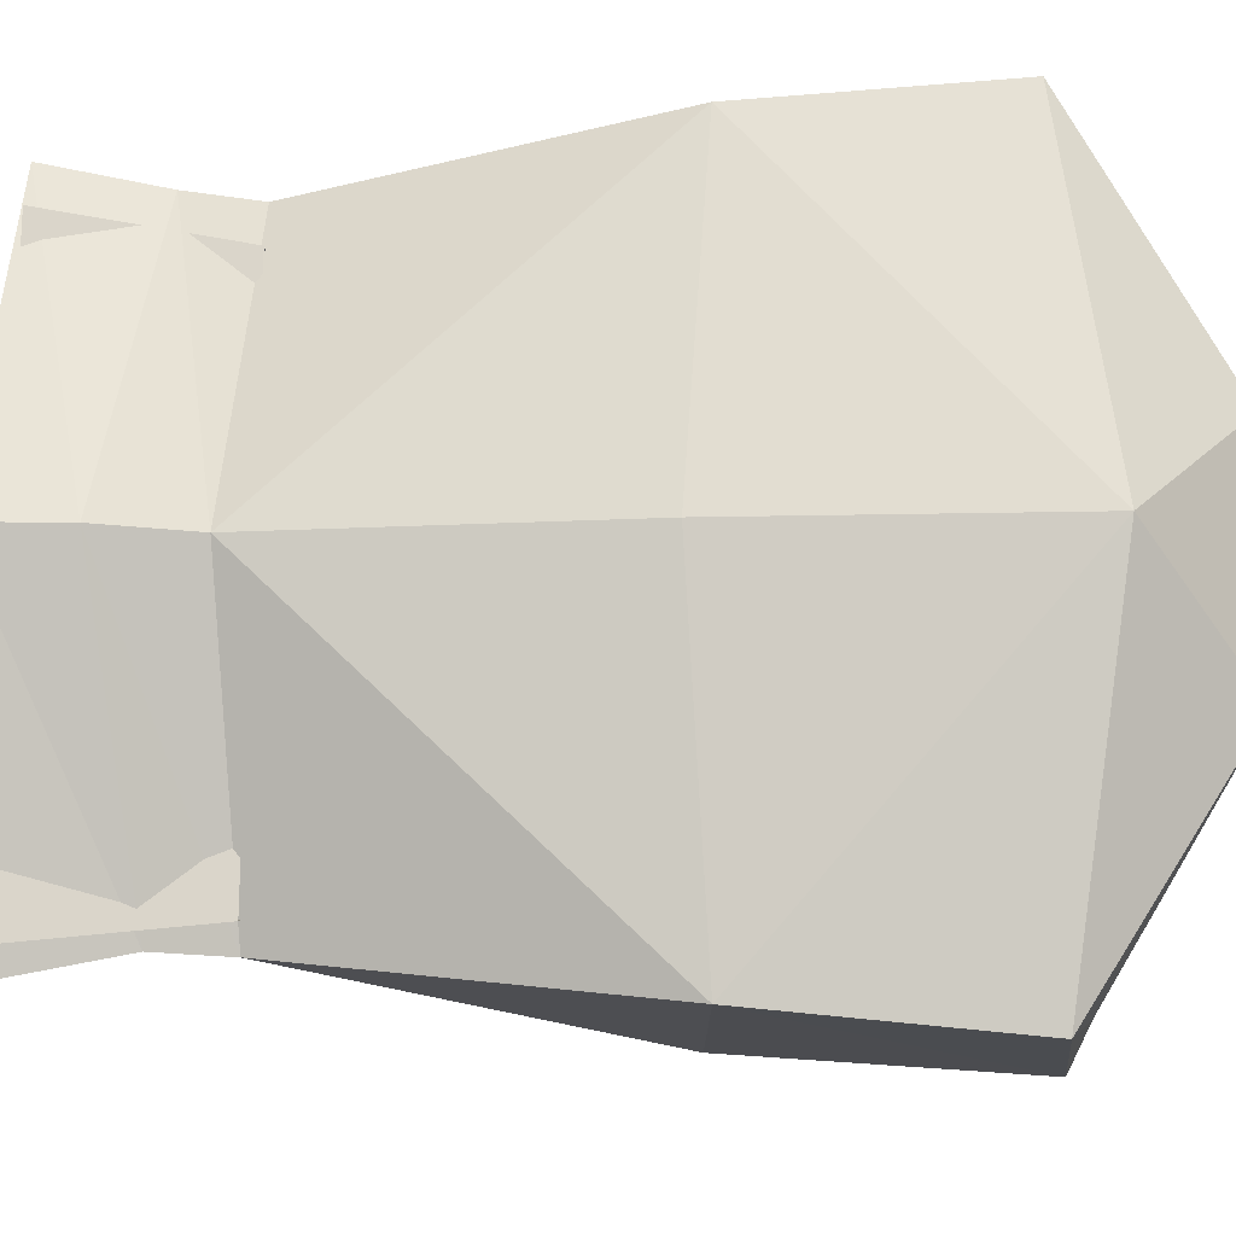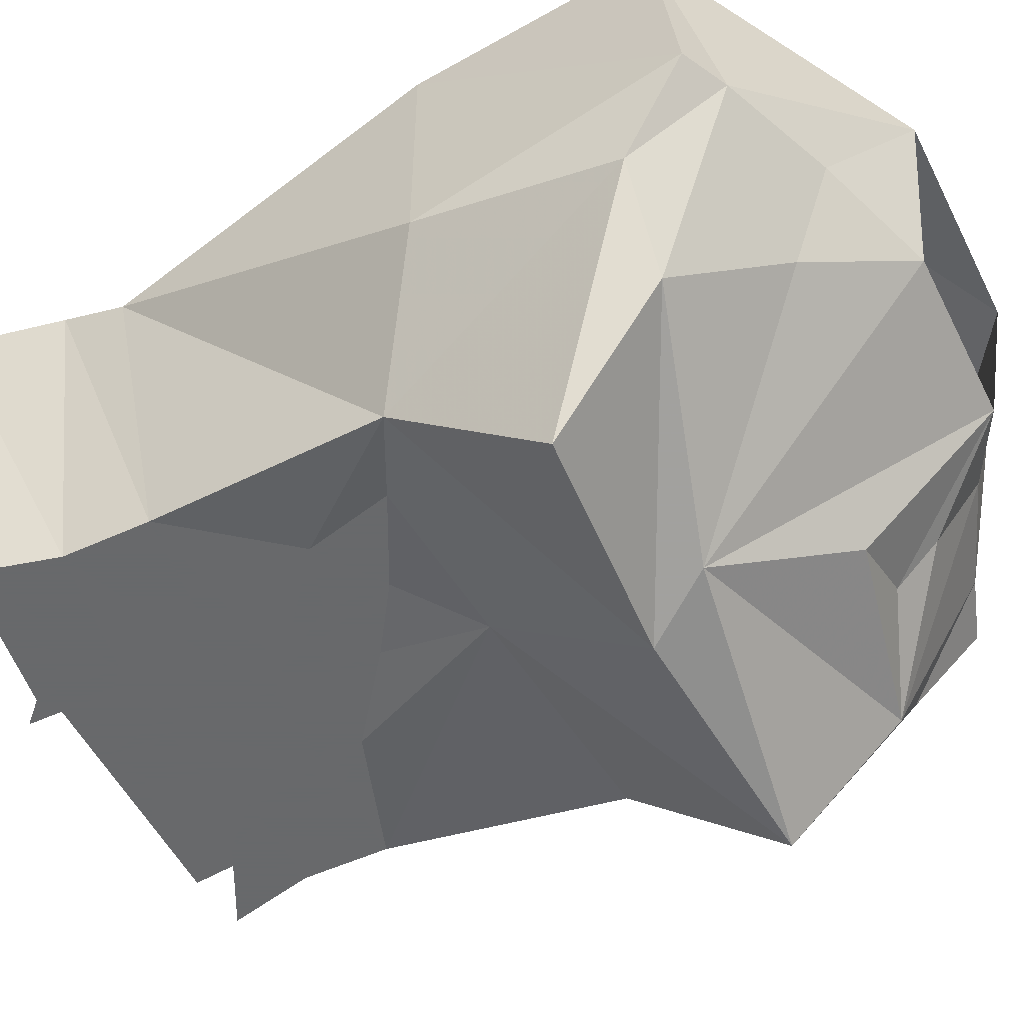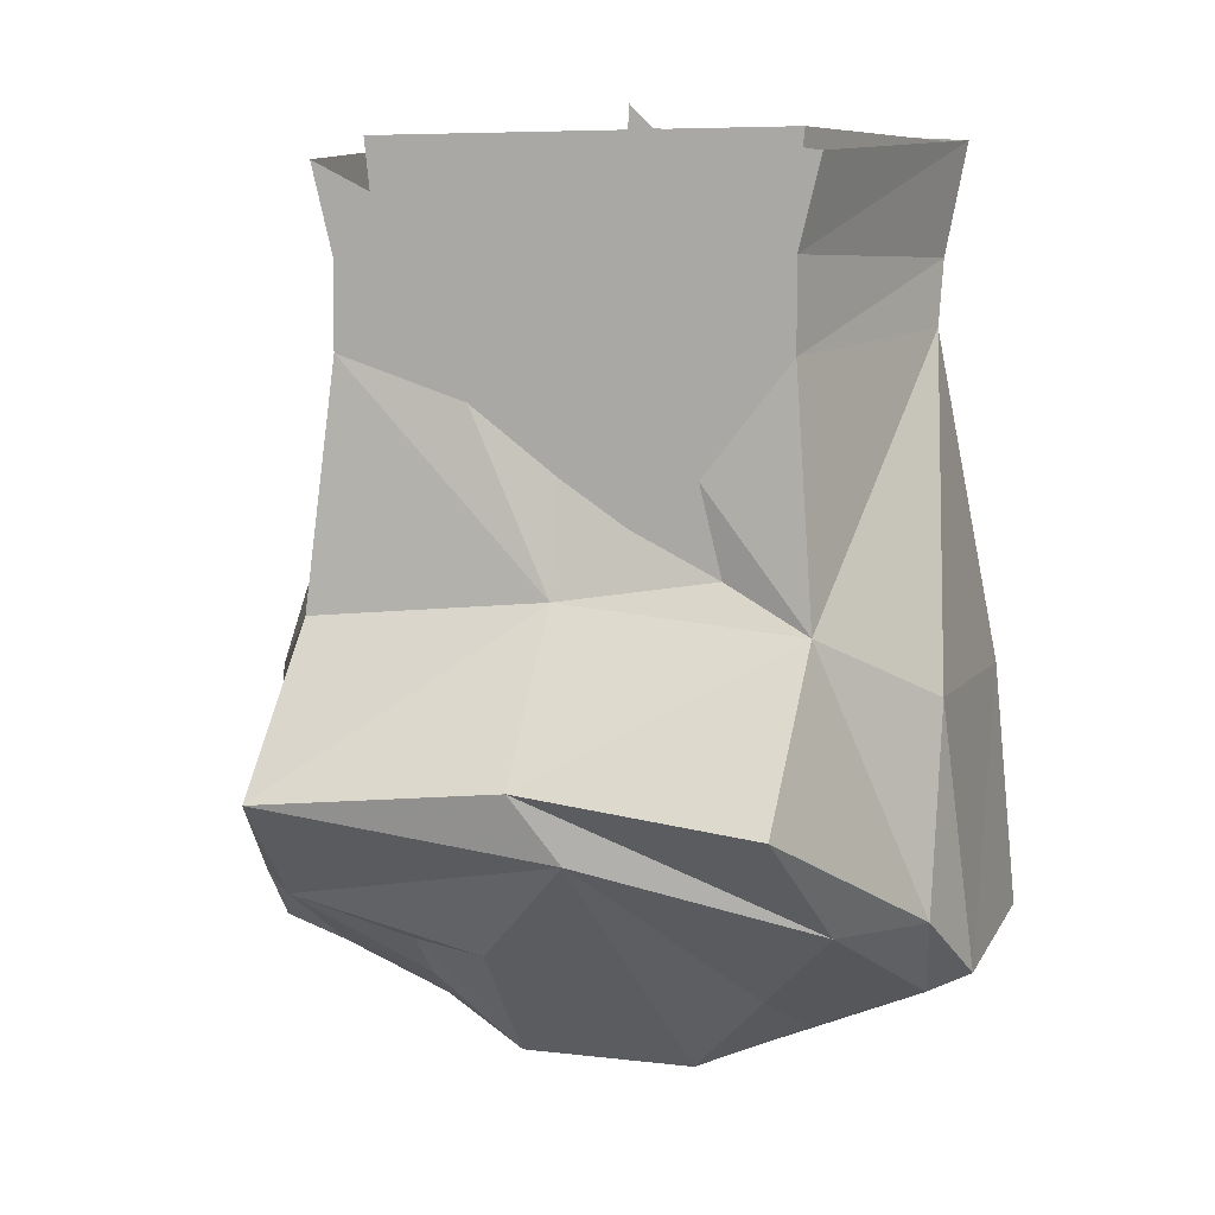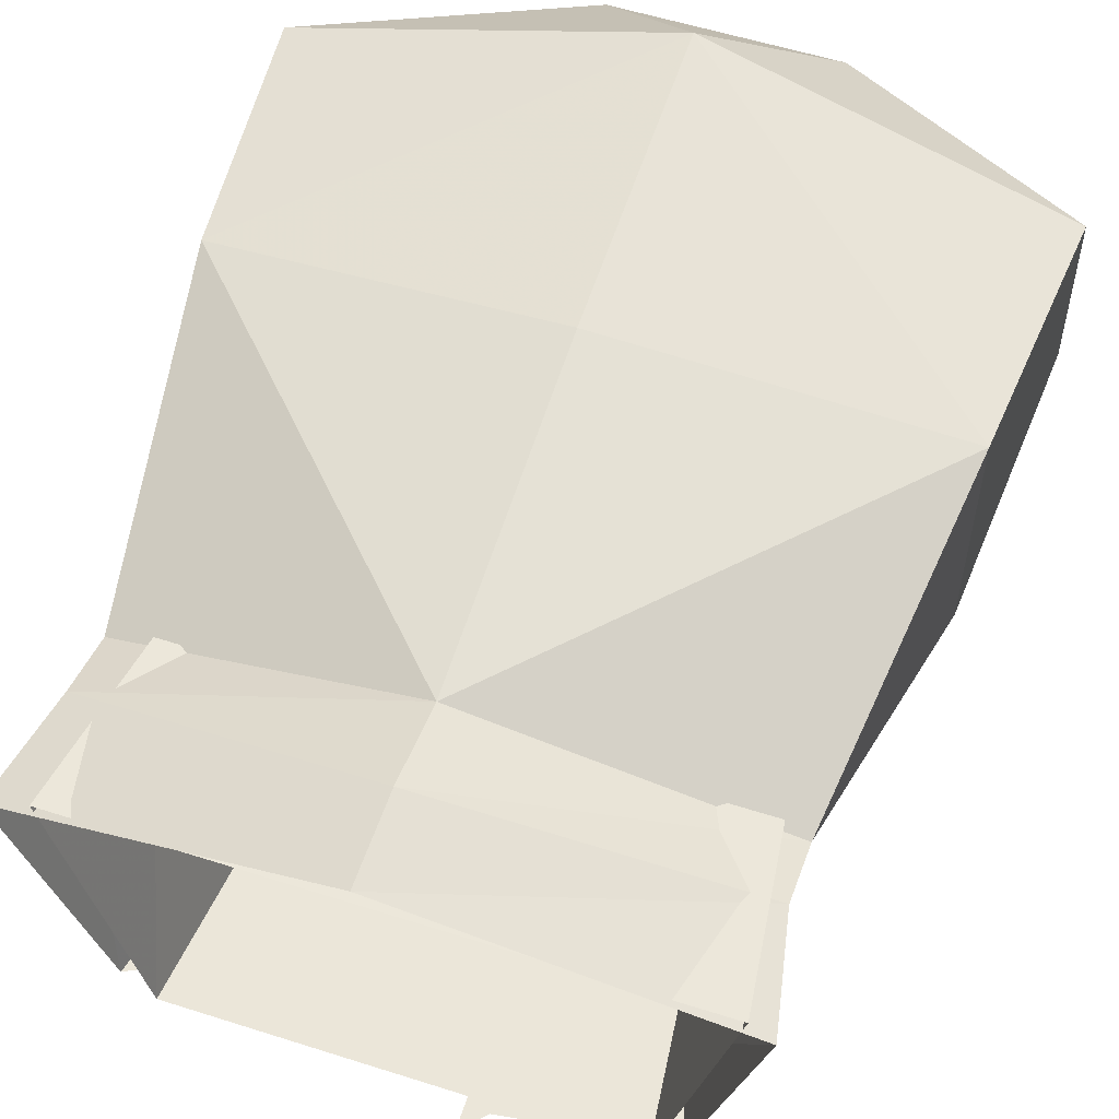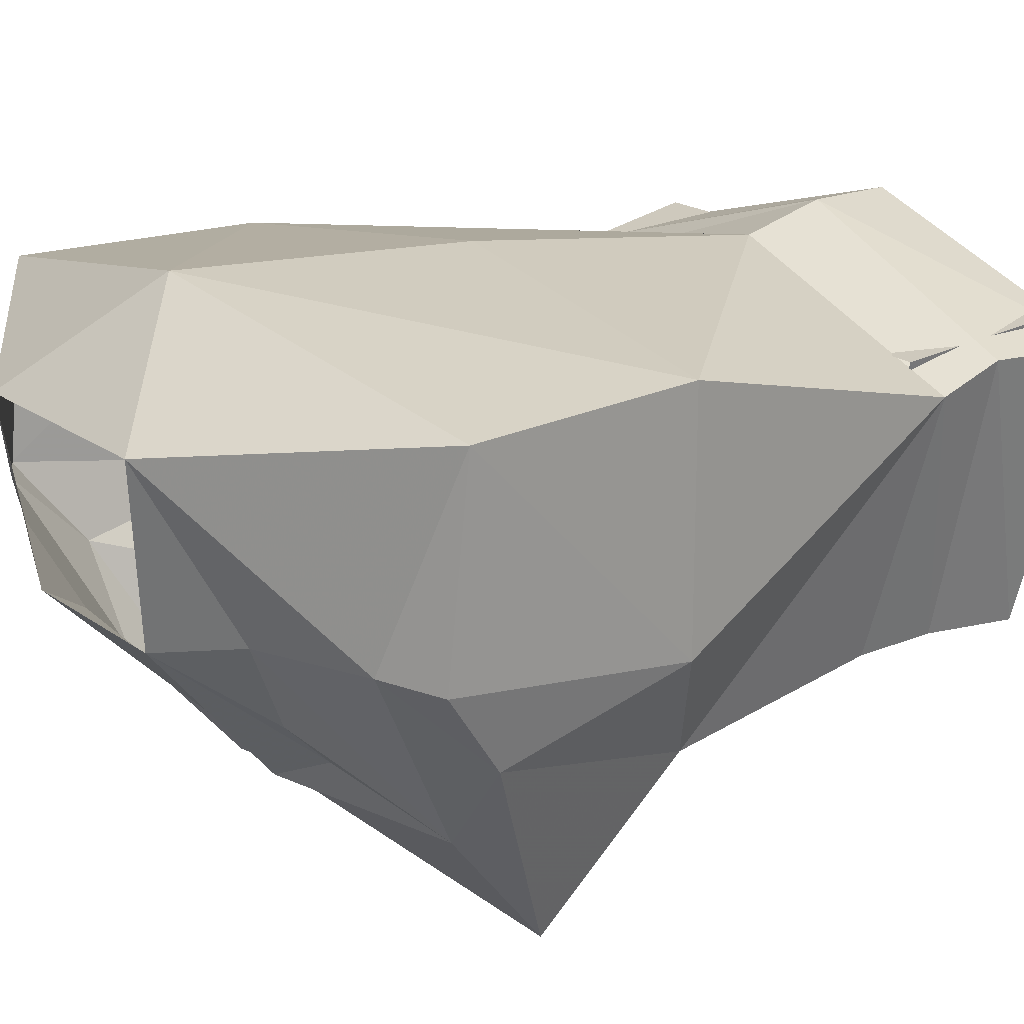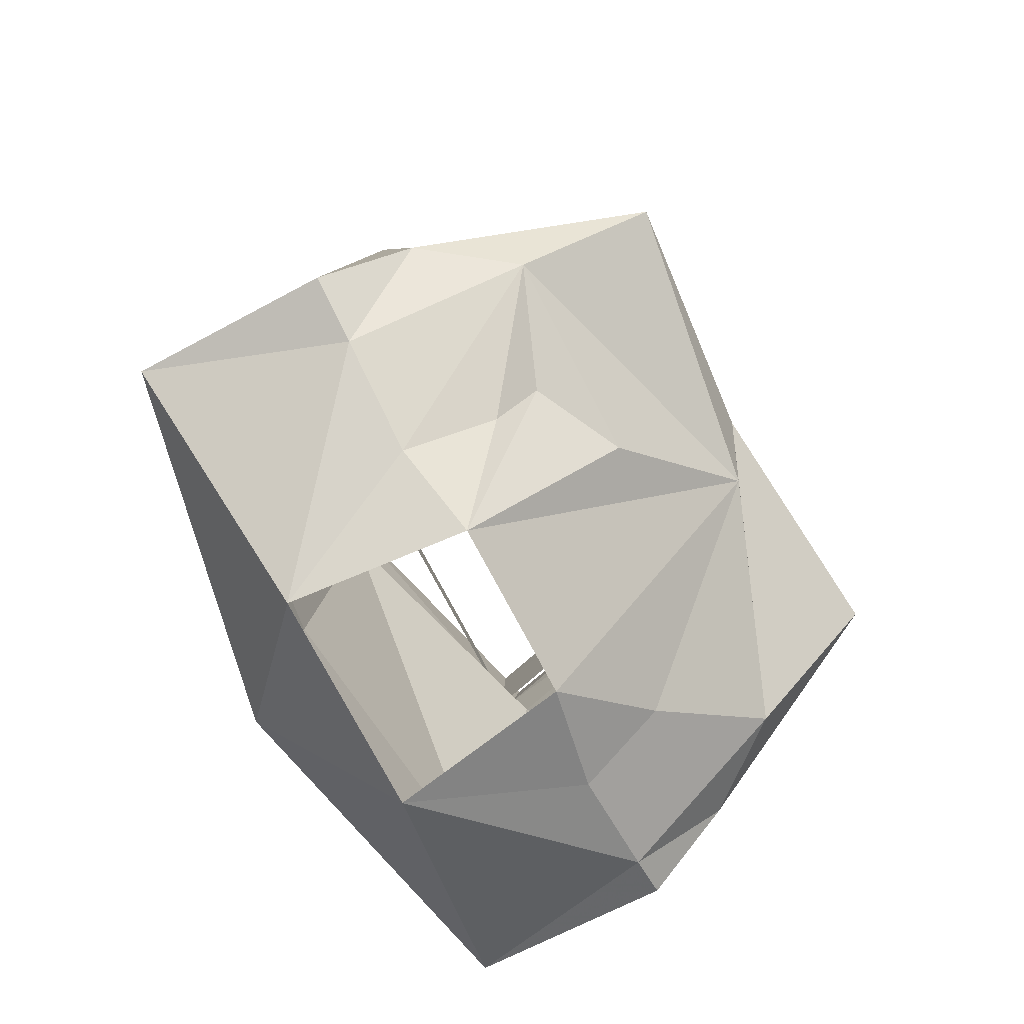
<metadata>
{"format":"obj","ext":"obj","renderer":"f3d","projection":"perspective","resolution":1024,"background":"white","views":[{"elev":74.7,"azim":-89.6,"up":"+Z"},{"elev":-52.6,"azim":-63.8,"up":"+Z"},{"elev":6.9,"azim":-160.5,"up":"+Y"},{"elev":56.4,"azim":-161.6,"up":"+Z"},{"elev":19.8,"azim":52.6,"up":"+Z"},{"elev":-77.8,"azim":118.2,"up":"+Y"}]}
</metadata>
<code>
v 0.08594 -1.008 0.03125
v 0.0625 -1.016 -0.0625
v 0.07031 -0.9453 -0.0625
v 0.09375 -0.9453 0.03906
v -0.09375 -1.008 0.03125
v -0.1016 -0.9453 0.03906
v -0.07031 -1.016 -0.0625
v -0.07812 -0.9453 -0.0625
v 0.125 -1.219 -0.01562
v 0.1172 -1.195 -0.04688
v 0.1172 -1.125 -0.03125
v 0.125 -1.211 0.05469
v 0.1172 -1.125 0.05469
v 0 -1.227 0.07812
v 0.03906 -1.266 0.03906
v 0.1016 -1.227 -0.01562
v 0.09375 -1.195 -0.07812
v 0.08594 -1.156 -0.125
v 0.08594 -1.102 -0.07812
v 0.1016 -1.008 0.02344
v 0 -1 0.05469
v 0 -1.117 0.07031
v -0.1172 -1.125 0.05469
v -0.125 -1.211 0.05469
v -0.03906 -1.266 0.03906
v -0.125 -1.219 -0.01562
v -0.1172 -1.125 -0.03125
v -0.1172 -1.195 -0.04688
v -0.1094 -1.227 -0.01562
v -0.07031 -1.242 -0.01562
v -0.03125 -1.258 -0.02344
v -0.0625 -1.227 -0.04688
v -0.01562 -1.172 -0.1094
v 0.03125 -1.258 -0.02344
v 0.02344 -1.211 -0.07812
v 0.05469 -1.211 -0.0625
v 0.05469 -1.227 -0.04688
v 0.0625 -1.242 -0.01562
v 0 -1.148 -0.1172
v 0 -1.094 -0.07812
v 0.07812 -1.016 -0.07031
v 0.07812 -0.9844 -0.07031
v 0.1016 -0.9844 0.03125
v 0 -0.9688 0.0625
v -0.1016 -1.008 0.02344
v -0.09375 -1.195 -0.07812
v -0.08594 -1.156 -0.125
v -0.08594 -1.102 -0.07812
v -0.05469 -1.086 -0.07031
v -0.02344 -1.07 -0.07031
v 0 -1.055 -0.07031
v 0.03125 -1.031 -0.07031
v 0.04688 -1.016 -0.07031
v 0.04688 -0.9844 -0.07031
v 0.05469 -0.9688 -0.07031
v 0.08594 -0.9531 -0.07031
v 0.1094 -0.9453 0.03125
v 0 -0.9375 0.0625
v -0.1016 -0.9844 0.03125
v -0.07812 -1.016 -0.07031
v -0.07812 -0.9844 -0.07031
v -0.01562 -1.008 -0.07031
v -0.007812 -1.023 -0.07031
v -0.04688 -1.055 -0.07031
v -0.02344 -1.047 -0.07031
v 0 -1.016 -0.07031
v 0.007812 -1.016 -0.07031
v 0.03125 -1.016 -0.07031
v 0.03906 -1.016 -0.07031
v 0.03906 -0.9844 -0.07031
v -0.02344 -0.9688 -0.07031
v -0.03125 -0.9766 -0.07031
v -0.03125 -0.9453 -0.07031
v -0.02344 -0.9375 -0.07031
v 0.01562 -0.9766 -0.07031
v 0.02344 -0.9766 -0.07031
v 0 -0.9766 -0.07031
v 0.007812 -0.9531 -0.07031
v 0.01562 -0.9531 -0.07031
v -0.1094 -0.9453 0.03125
v -0.08594 -0.9531 -0.07031
v -0.007812 -0.9844 -0.07031
v 0 -0.9531 -0.07031
f 1 2 3
f 1 3 4
f 1 4 5
f 5 4 6
f 5 6 7
f 7 6 8
f 7 8 2
f 2 8 3
f 25 30 31
f 31 30 32
f 31 32 33
f 31 33 34
f 34 33 35
f 34 35 36
f 34 36 37
f 34 37 38
f 34 38 15
f 49 64 50
f 50 64 65
f 9 10 11
f 9 11 12
f 9 12 13
f 9 13 11
f 11 13 12
f 12 13 14
f 12 14 15
f 12 15 16
f 12 16 9
f 9 16 10
f 10 16 17
f 10 17 18
f 10 18 19
f 10 19 11
f 11 19 20
f 11 20 13
f 13 20 21
f 13 21 22
f 13 22 14
f 14 22 23
f 14 23 24
f 14 24 25
f 14 25 15
f 26 24 23
f 26 23 27
f 26 27 28
f 26 28 29
f 26 29 24
f 24 29 25
f 25 29 30
f 15 38 16
f 16 38 17
f 17 38 37
f 17 37 36
f 17 36 35
f 17 35 33
f 17 33 18
f 18 33 39
f 18 39 40
f 18 40 19
f 19 40 41
f 19 41 20
f 20 41 42
f 20 42 43
f 20 43 21
f 21 43 44
f 21 44 45
f 21 45 23
f 21 23 22
f 39 33 46
f 39 46 47
f 39 47 48
f 39 48 40
f 40 48 49
f 40 49 50
f 40 50 51
f 40 51 52
f 40 52 41
f 41 52 53
f 41 53 54
f 41 54 42
f 42 54 55
f 42 55 56
f 42 56 43
f 43 56 57
f 43 57 44
f 44 57 58
f 44 58 59
f 44 59 45
f 45 59 60
f 45 60 48
f 45 48 27
f 45 27 23
f 47 46 28
f 47 28 48
f 48 28 27
f 46 32 29
f 46 29 28
f 46 33 32
f 60 59 61
f 60 61 62
f 60 62 63
f 60 63 64
f 60 64 48
f 48 64 49
f 50 65 63
f 50 63 51
f 51 67 68
f 51 68 52
f 75 68 77
f 75 77 78
f 61 59 80
f 61 80 81
f 61 81 72
f 61 72 62
f 59 58 80
f 67 77 68
f 72 81 73
f 64 63 65
f 29 32 30
f 51 63 66
f 51 66 67
f 52 68 69
f 52 69 53
f 53 69 70
f 53 70 54
f 54 70 55
f 71 66 72
f 71 72 73
f 71 73 74
f 75 76 69
f 75 69 68
f 75 78 76
f 76 78 79
f 62 72 66
f 62 66 63
f 82 67 66
f 67 82 77
f 77 82 83
f 77 83 78

</code>
